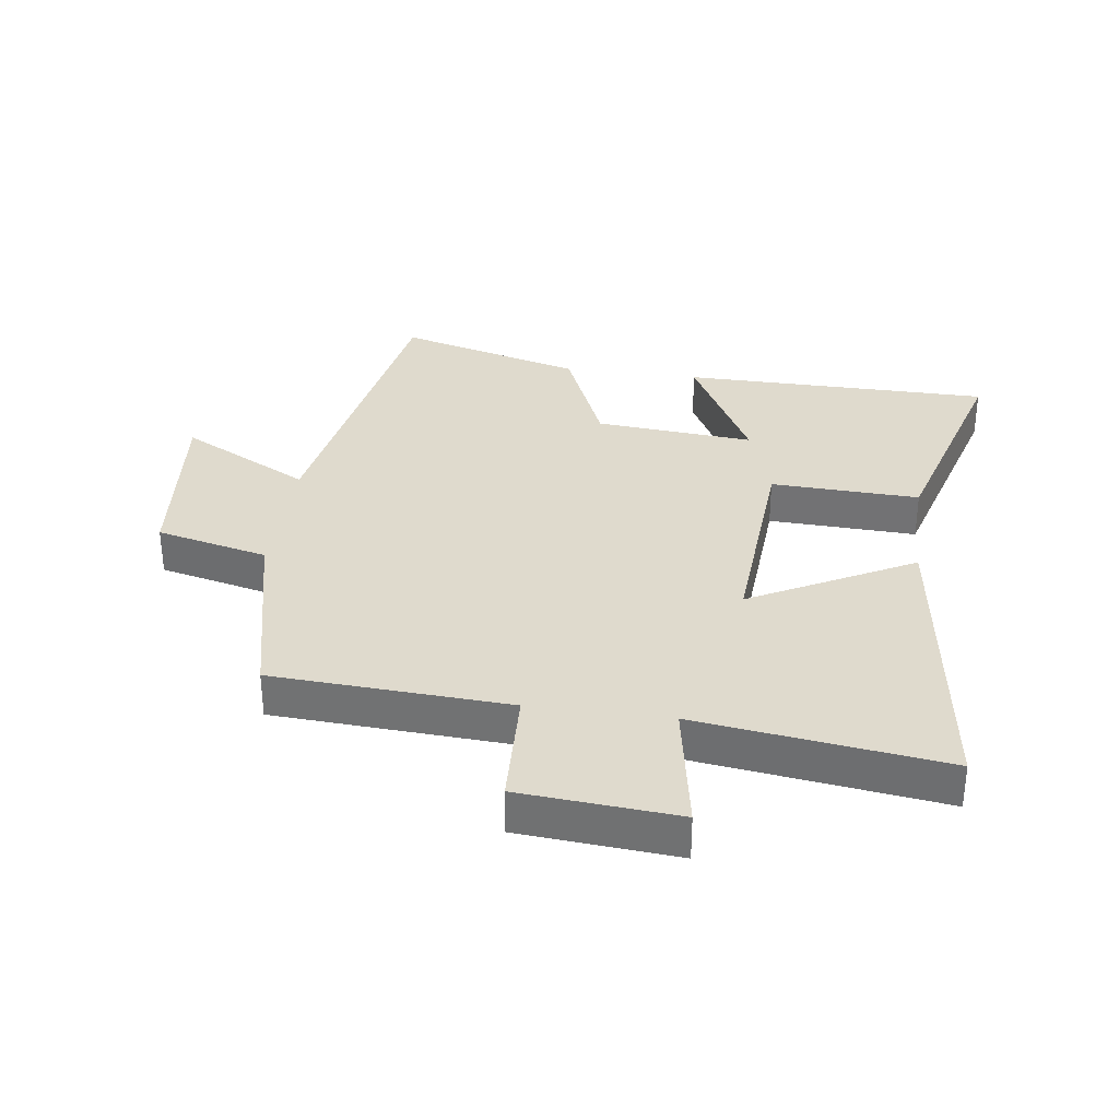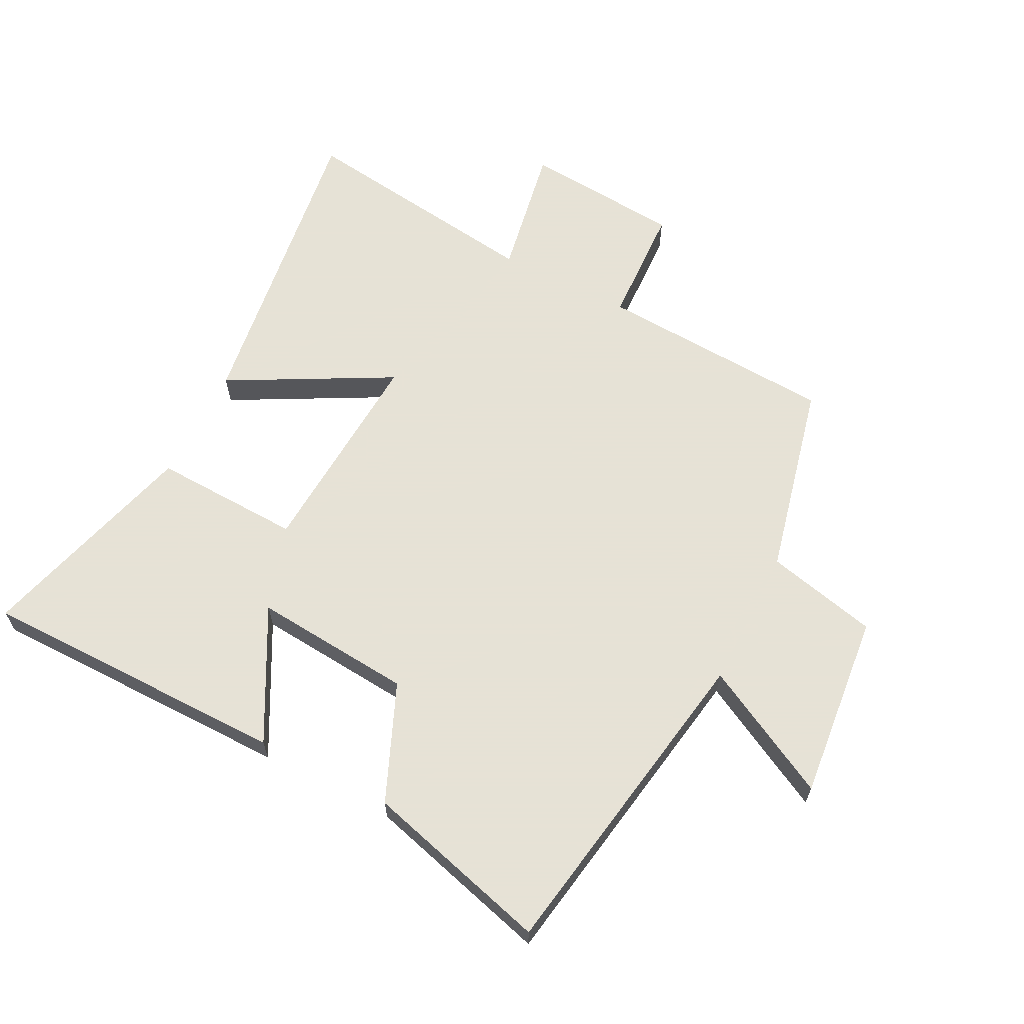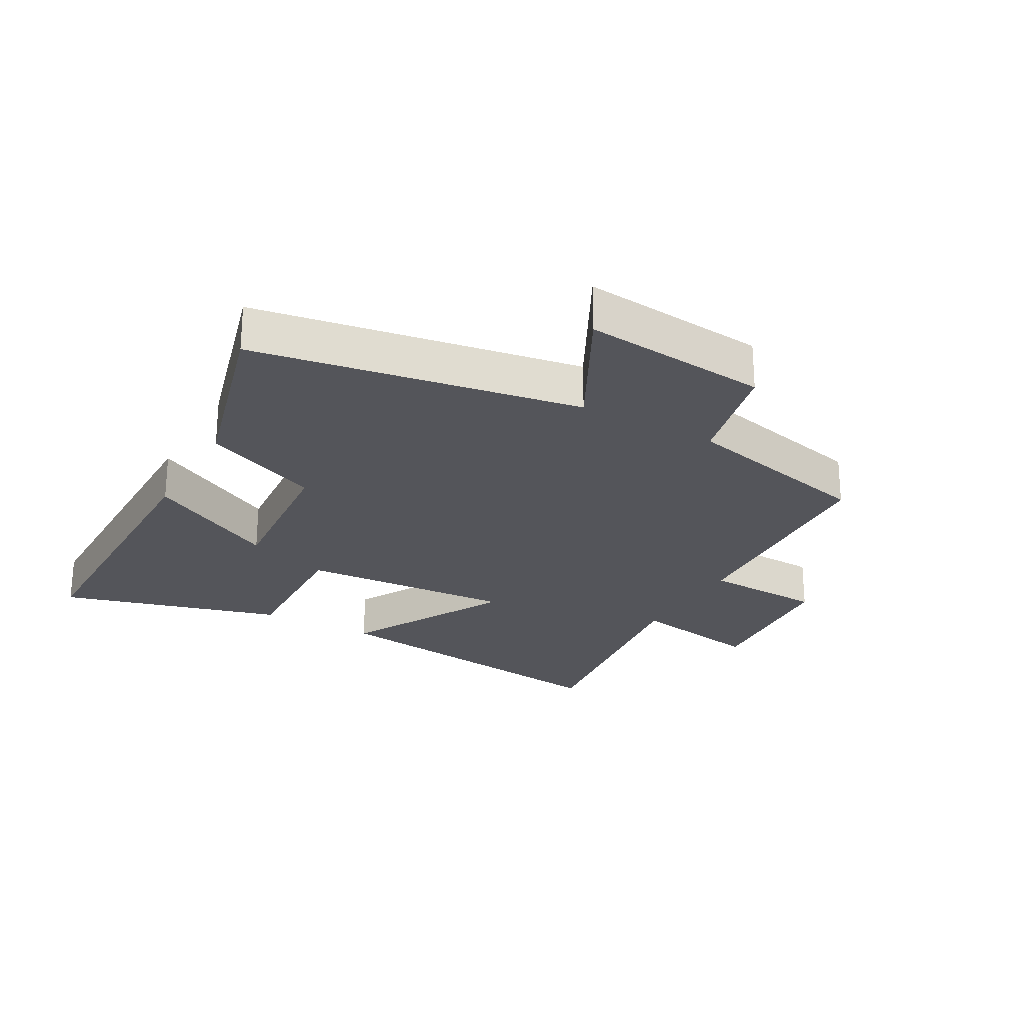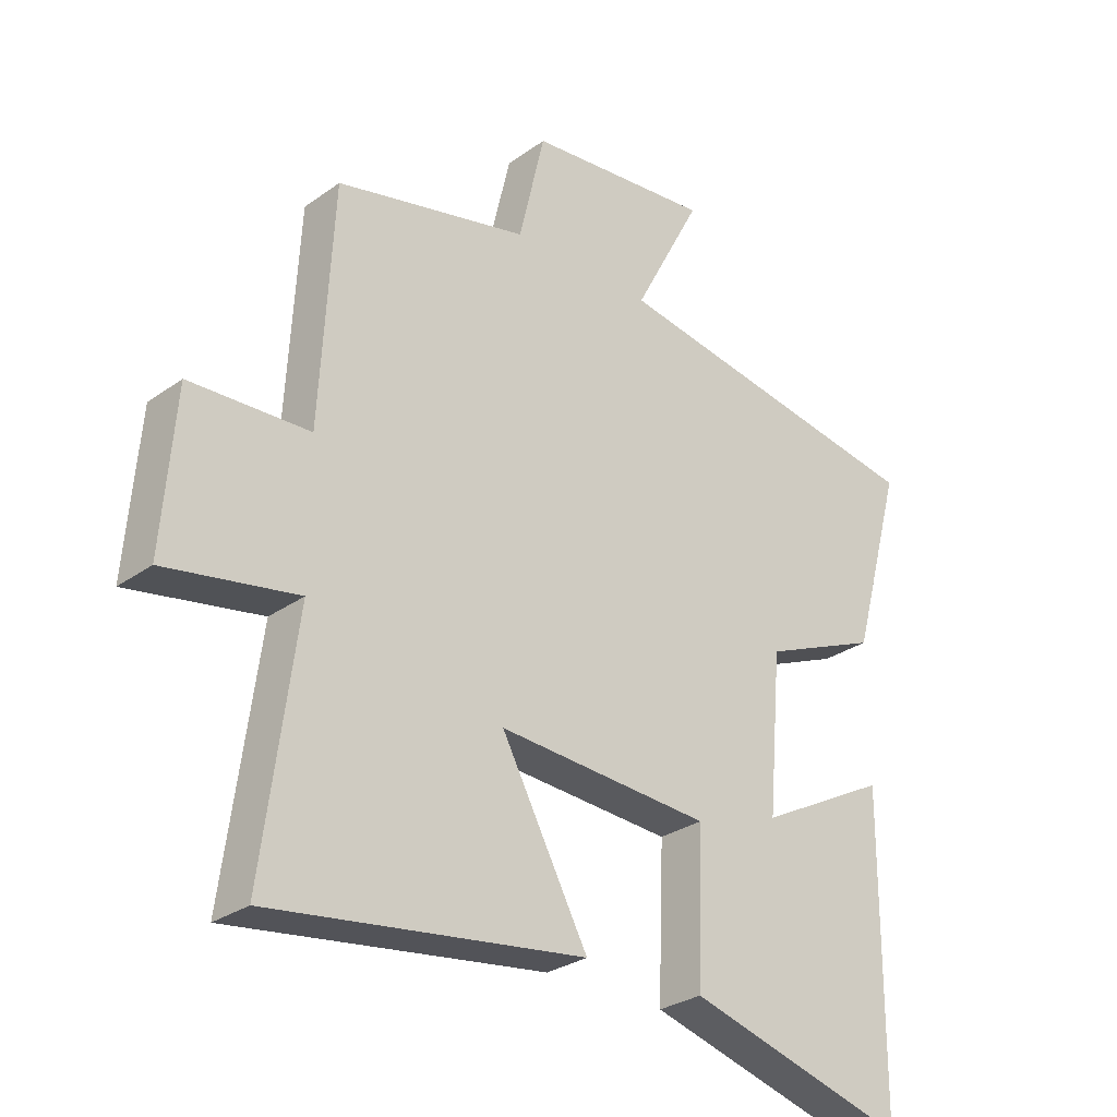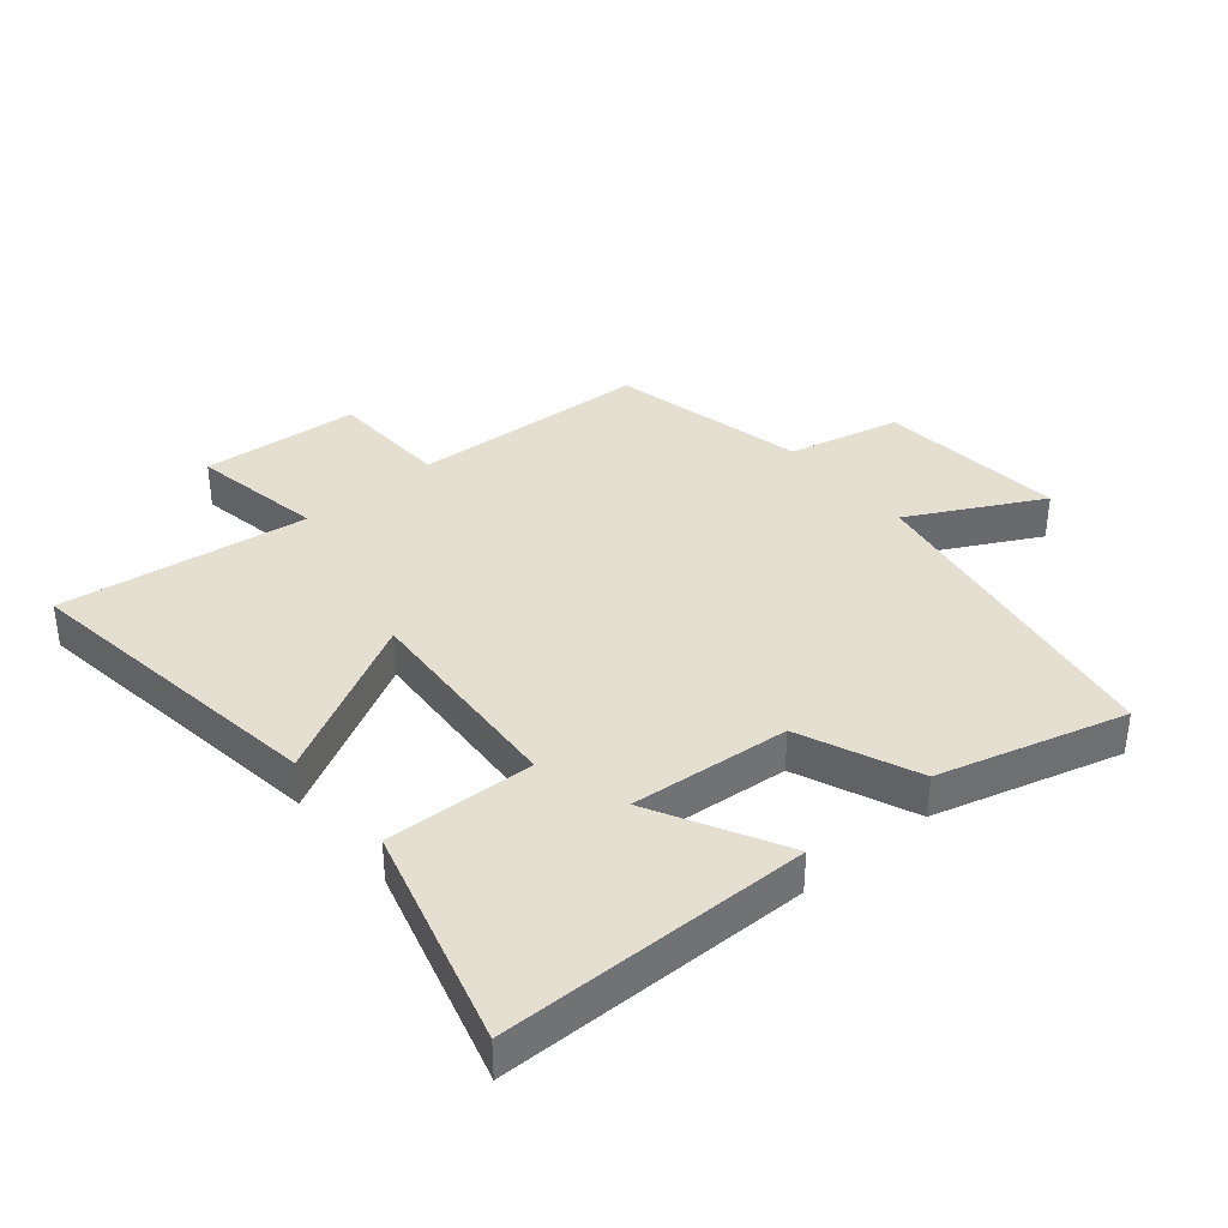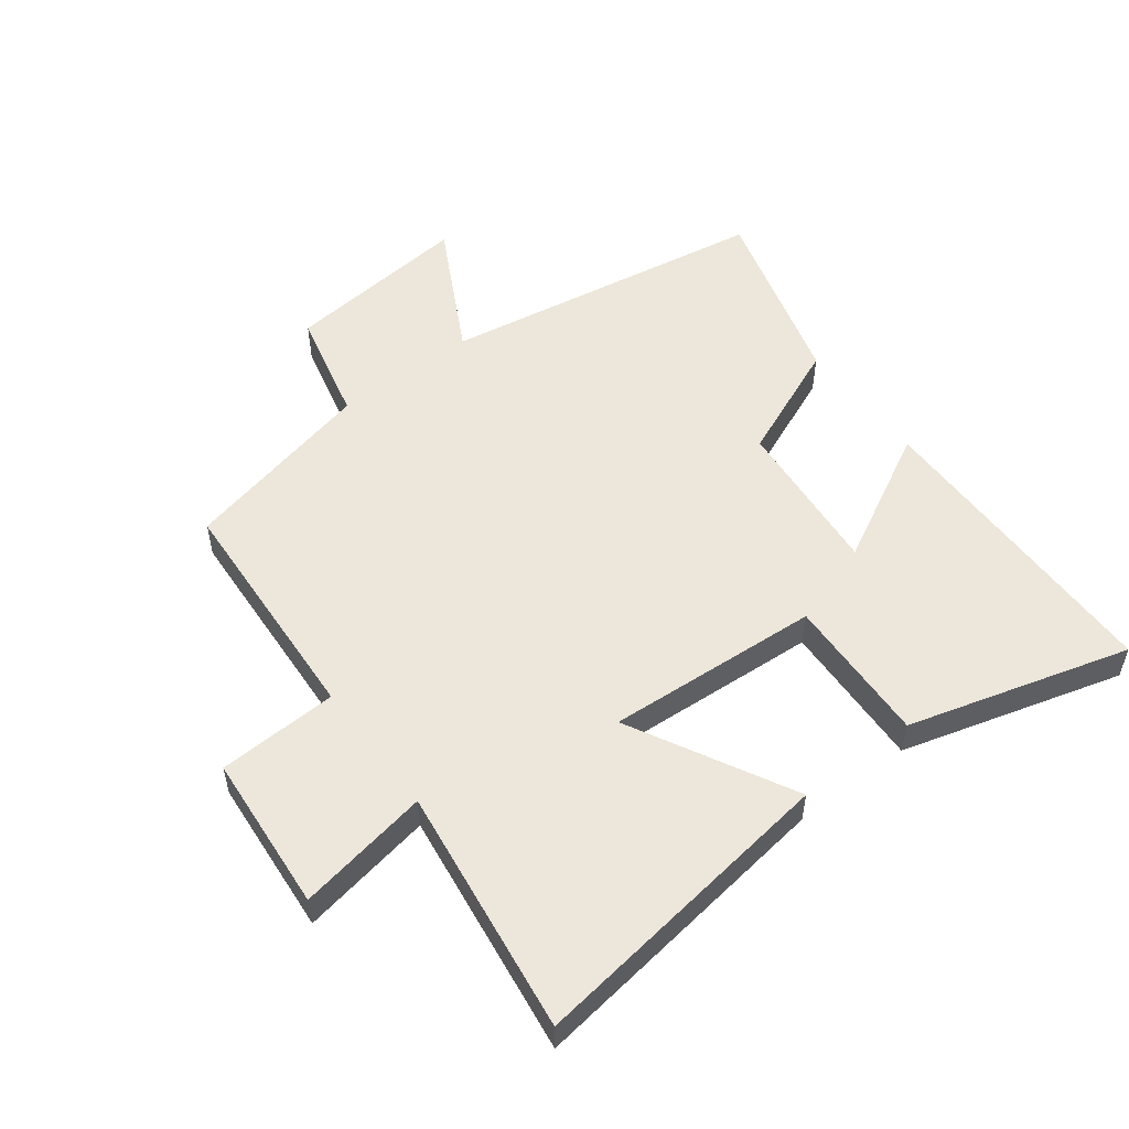
<metadata>
{"format":"obj","ext":"obj","renderer":"f3d","projection":"perspective","resolution":1024,"background":"white","views":[{"elev":32.8,"azim":97.9,"up":"+Y"},{"elev":63.8,"azim":-63.0,"up":"+Y"},{"elev":-24.9,"azim":-29.3,"up":"+Y"},{"elev":-28.8,"azim":136.8,"up":"+Z"},{"elev":37.3,"azim":-130.0,"up":"+Y"},{"elev":53.8,"azim":142.9,"up":"+Y"}]}
</metadata>
<code>
v -0.497 0.07 -0.6
v -0.5 0.07 -0.106
v -0.291 0.07 -0.217
v -0.313 0.07 0.037
v -0.5 0.07 0.116
v -0.582 0.07 0.413
v -0.061 0.07 0.5
v -0.171 0.07 0.709
v 0.127 0.07 0.679
v 0.169 0.07 0.5
v 0.479 0.07 0.428
v 0.5 0.07 0.049
v 0.692 0.07 0.041
v 0.712 0.07 -0.211
v 0.5 0.07 -0.173
v 0.553 0.07 -0.569
v 0.051 0.07 -0.5
v 0.19 0.07 -0.241
v -0.152 0.07 -0.263
v -0.143 0.07 -0.5
v -0.497 0 -0.6
v -0.5 0 -0.106
v -0.291 0 -0.217
v -0.313 0 0.037
v -0.5 0 0.116
v -0.582 0 0.413
v -0.061 0 0.5
v -0.171 0 0.709
v 0.127 0 0.679
v 0.169 0 0.5
v 0.479 0 0.428
v 0.5 0 0.049
v 0.692 0 0.041
v 0.712 0 -0.211
v 0.5 0 -0.173
v 0.553 0 -0.569
v 0.051 0 -0.5
v 0.19 0 -0.241
v -0.152 0 -0.263
v -0.143 0 -0.5
f 19 20 1
f 15 16 17 18
f 15 18 19
f 12 13 14 15
f 12 15 19
f 11 12 19
f 10 11 19
f 7 8 9 10
f 6 7 10
f 5 6 10
f 4 5 10
f 3 4 10 19
f 1 2 3
f 1 3 19
f 21 40 39
f 38 37 36 35
f 39 38 35
f 35 34 33 32
f 39 35 32
f 39 32 31
f 39 31 30
f 30 29 28 27
f 30 27 26
f 30 26 25
f 30 25 24
f 39 30 24 23
f 23 22 21
f 39 23 21
f 1 21 22 2
f 2 22 23 3
f 3 23 24 4
f 4 24 25 5
f 5 25 26 6
f 6 26 27 7
f 7 27 28 8
f 8 28 29 9
f 9 29 30 10
f 10 30 31 11
f 11 31 32 12
f 12 32 33 13
f 13 33 34 14
f 14 34 35 15
f 15 35 36 16
f 16 36 37 17
f 17 37 38 18
f 18 38 39 19
f 19 39 40 20
f 20 40 21 1

</code>
